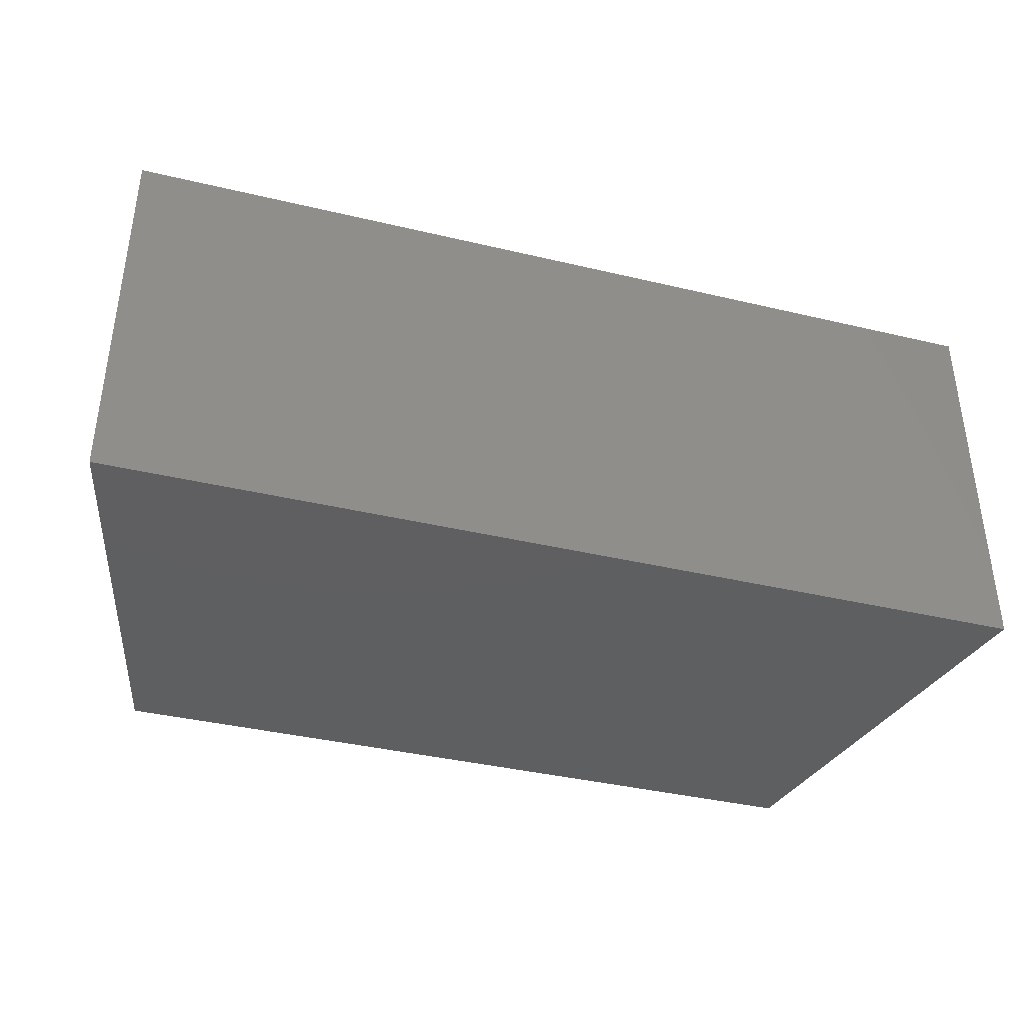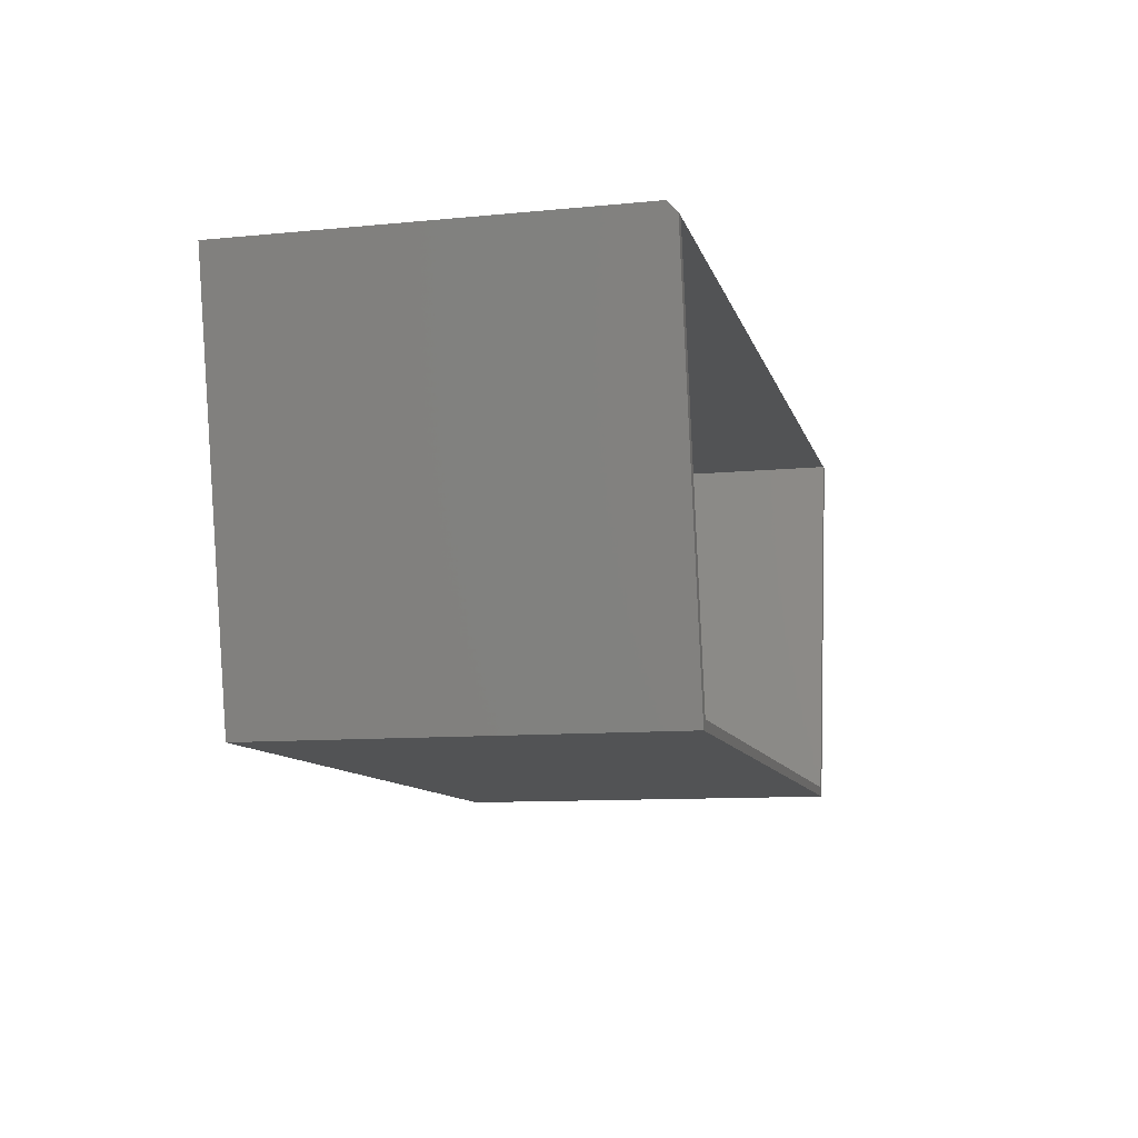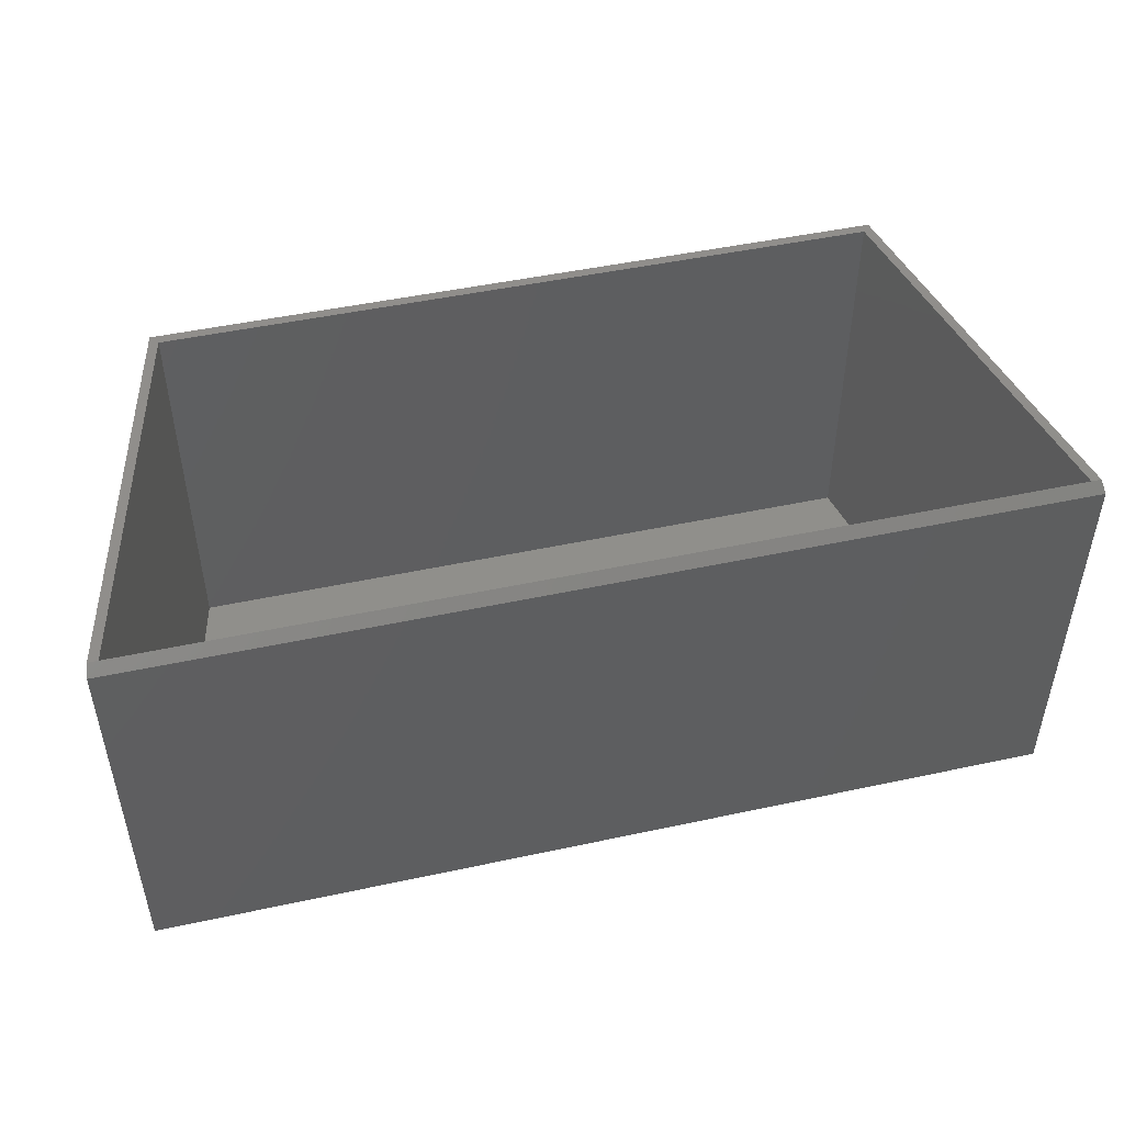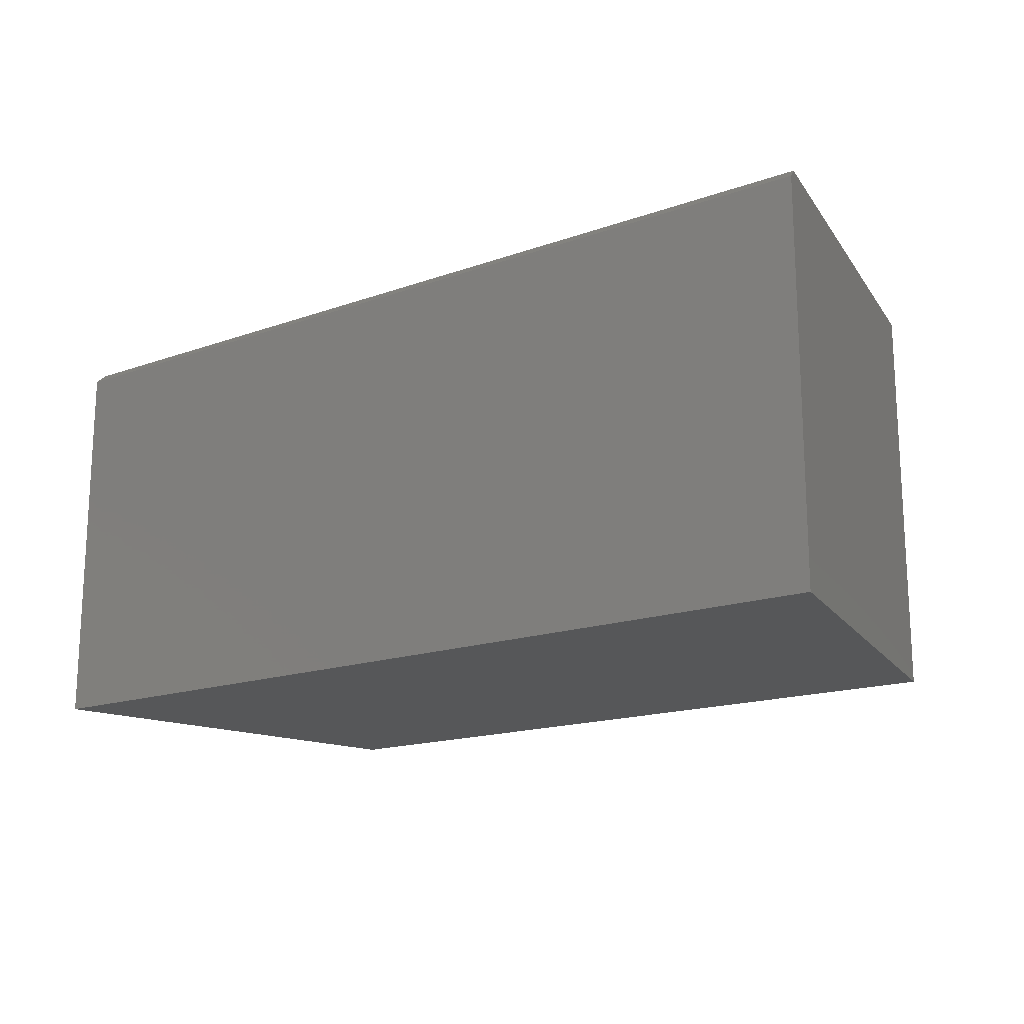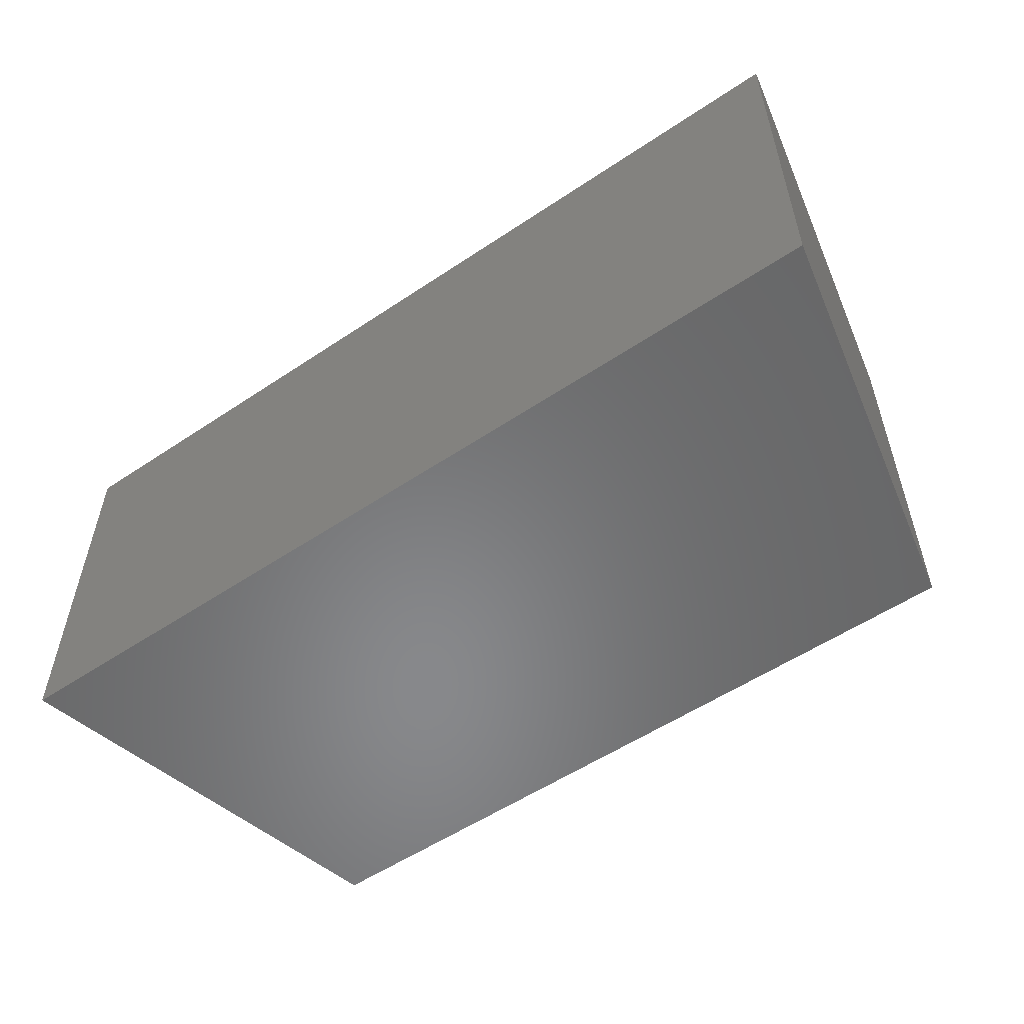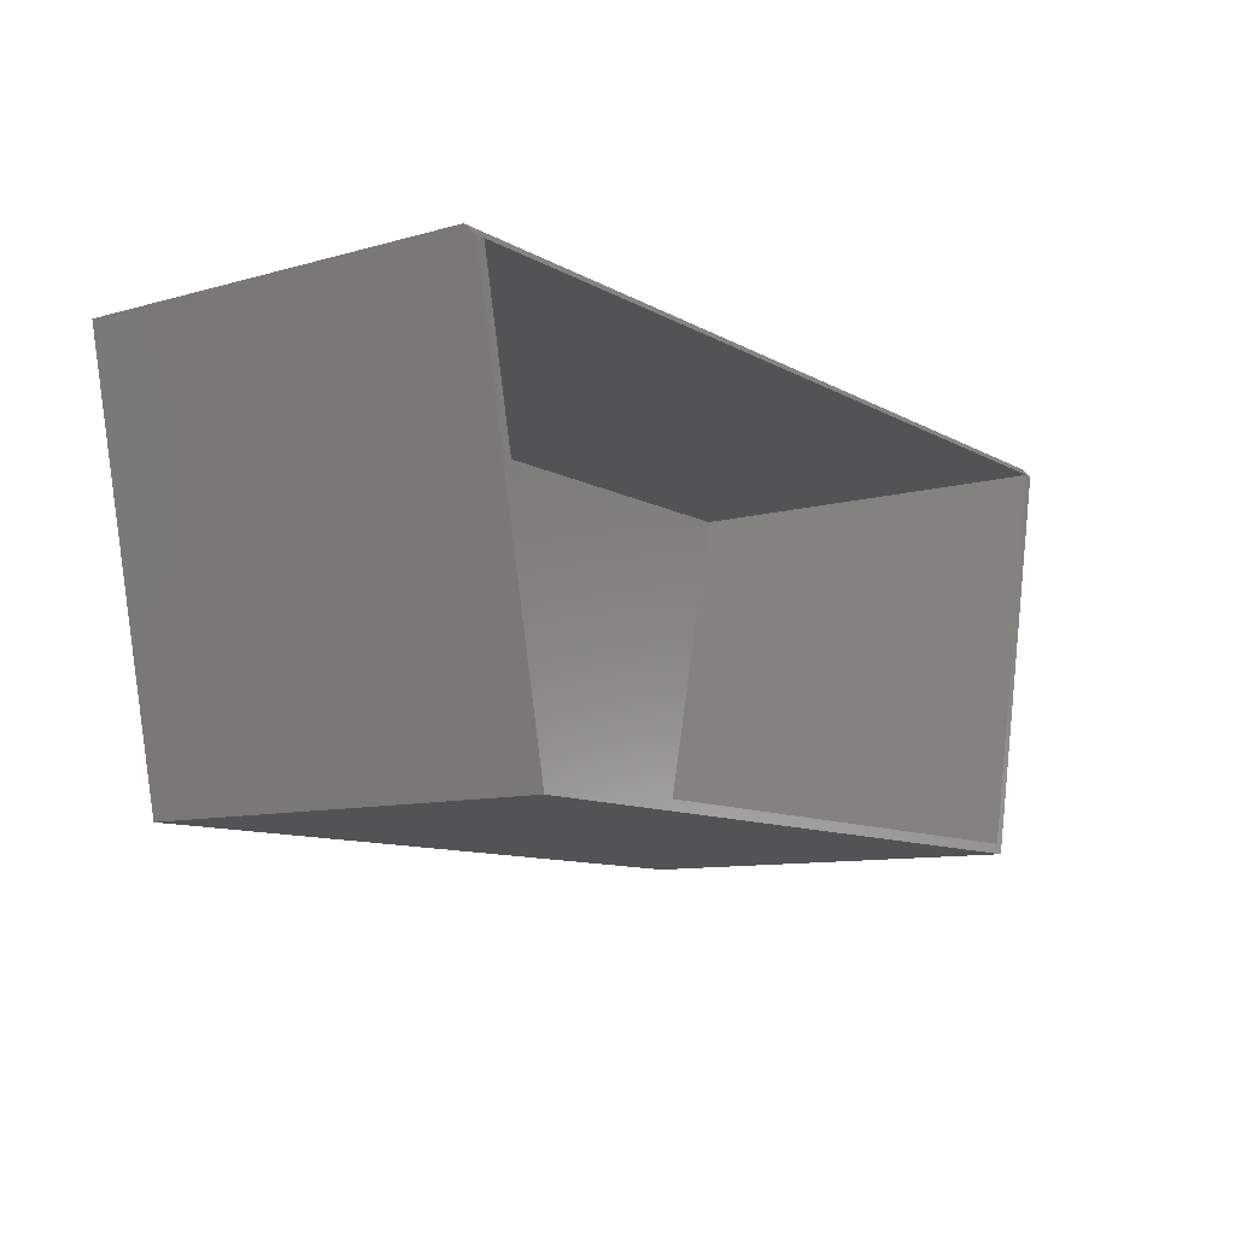
<metadata>
{"format":"stl","ext":"stl","renderer":"f3d","projection":"perspective","resolution":1024,"background":"white","views":[{"elev":-38.4,"azim":163.3,"up":"+Z"},{"elev":-10.3,"azim":-76.1,"up":"+Y"},{"elev":47.9,"azim":166.4,"up":"+Z"},{"elev":-16.7,"azim":-144.4,"up":"+Z"},{"elev":-54.8,"azim":-144.7,"up":"+Z"},{"elev":-10.0,"azim":-54.5,"up":"+Y"}]}
</metadata>
<code>
# stl→obj: 18 verts, 32 faces
v 0.2664 -0.1285 0
v 0.2664 -0.1285 0.3281
v 0.1953 0.2031 0
v 0.197 0.1953 0.3281
v 0.1953 0.2031 0.3203
v 0.8664 -0.1285 0.3281
v 0.8664 -0.1285 0
v 0.9435 0.1953 0.3281
v 0.9453 0.2031 0
v 0.9453 0.2031 0.3203
v 0.8602 -0.1206 0.3281
v 0.9354 0.1953 0.3281
v 0.2727 -0.1206 0.3281
v 0.205 0.1953 0.3281
v 0.205 0.1953 0.007812
v 0.2727 -0.1206 0.007812
v 0.9354 0.1953 0.007812
v 0.8602 -0.1206 0.007812
f 1 2 3
f 3 2 4
f 3 4 5
f 6 7 8
f 8 7 9
f 8 9 10
f 10 9 5
f 5 9 3
f 8 11 6
f 8 12 11
f 4 13 14
f 2 6 11
f 2 11 13
f 2 13 4
f 14 13 15
f 15 13 16
f 12 14 17
f 17 14 15
f 11 12 18
f 18 12 17
f 10 12 8
f 12 10 14
f 14 10 5
f 14 5 4
f 13 11 16
f 16 11 18
f 15 16 17
f 17 16 18
f 1 3 7
f 7 3 9
f 2 1 6
f 6 1 7

</code>
